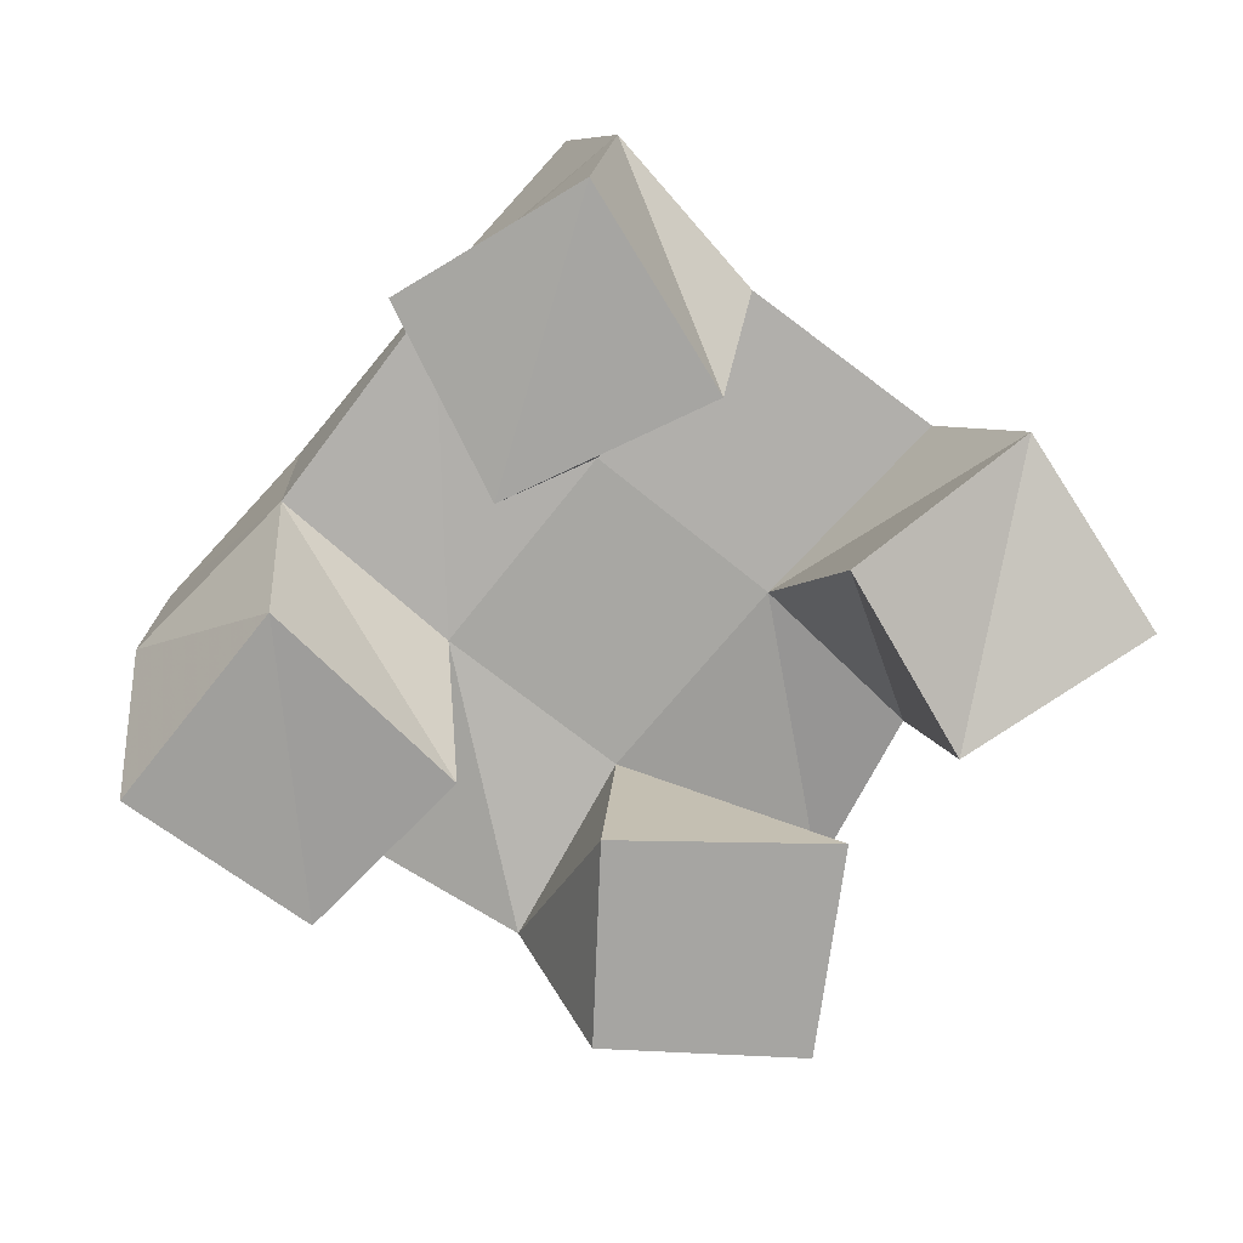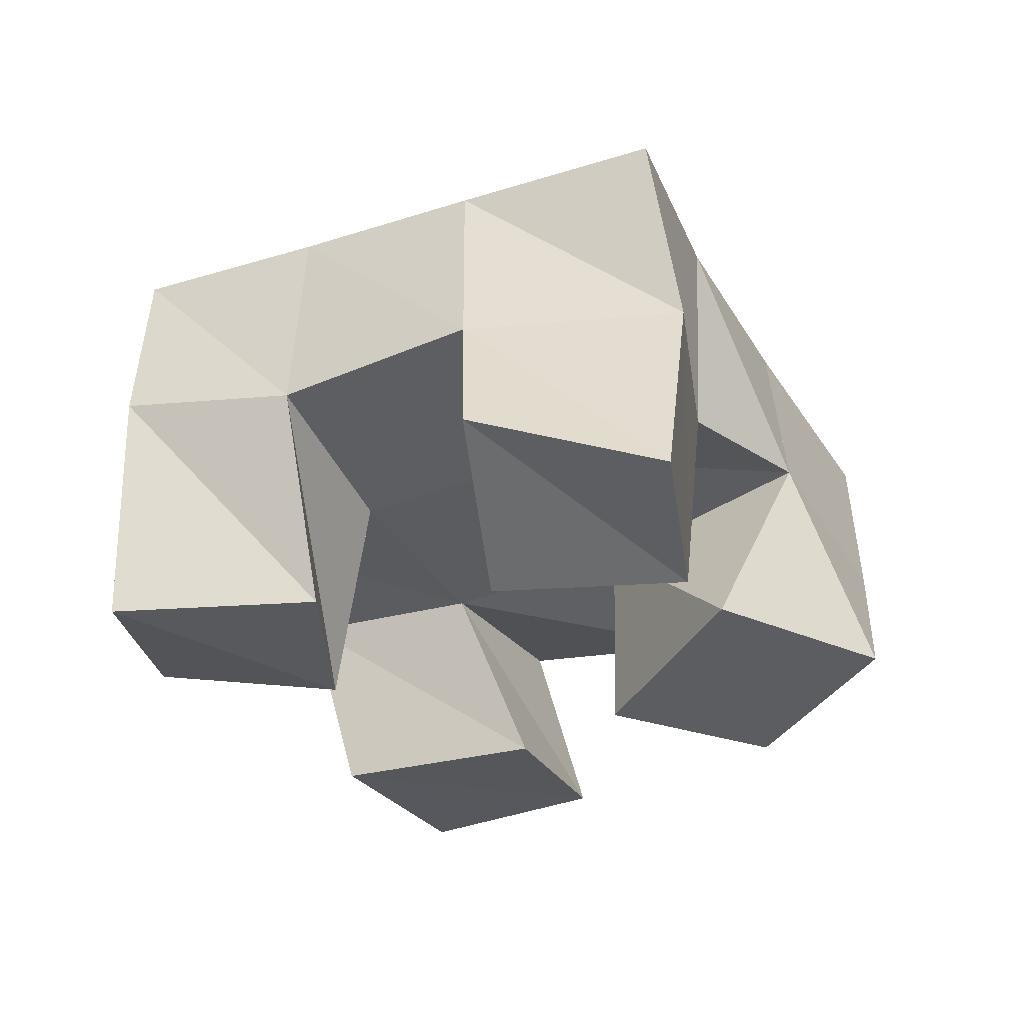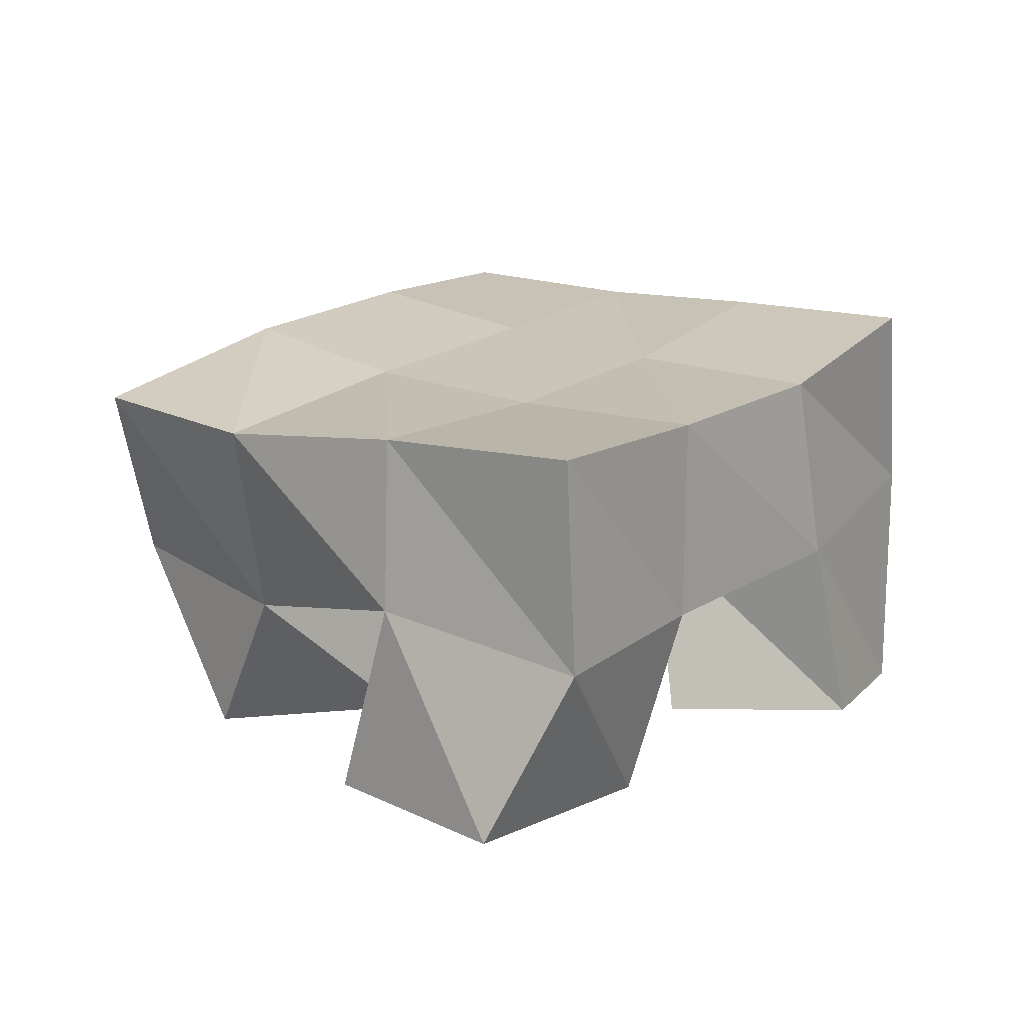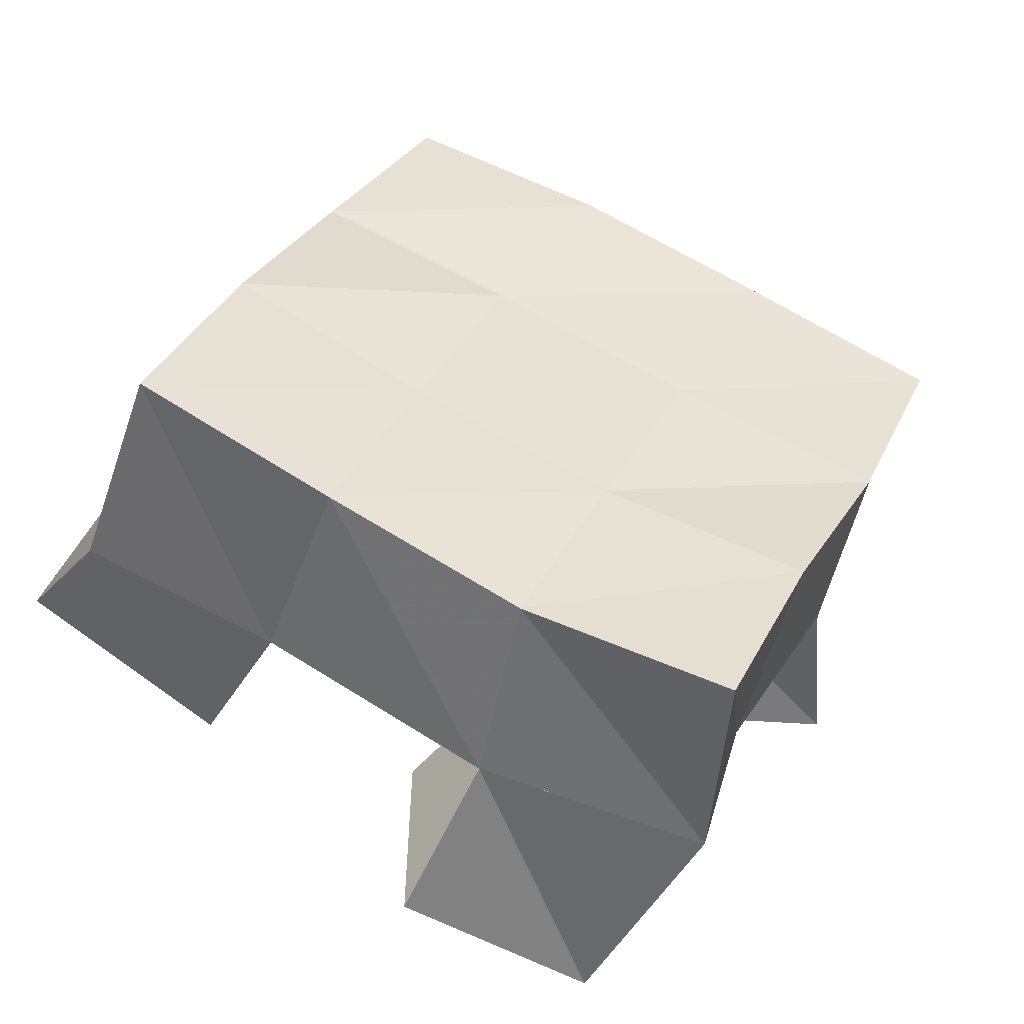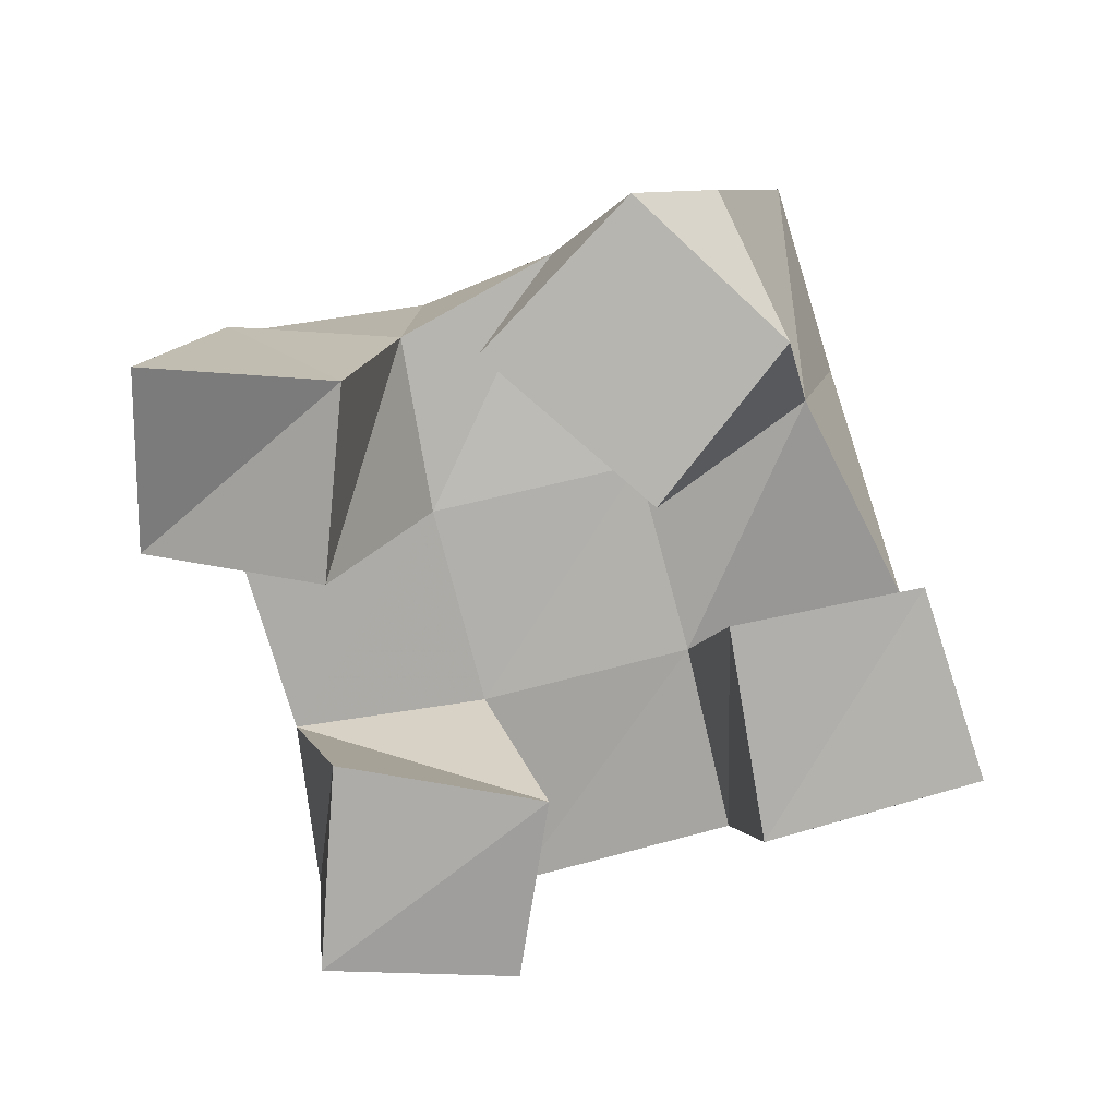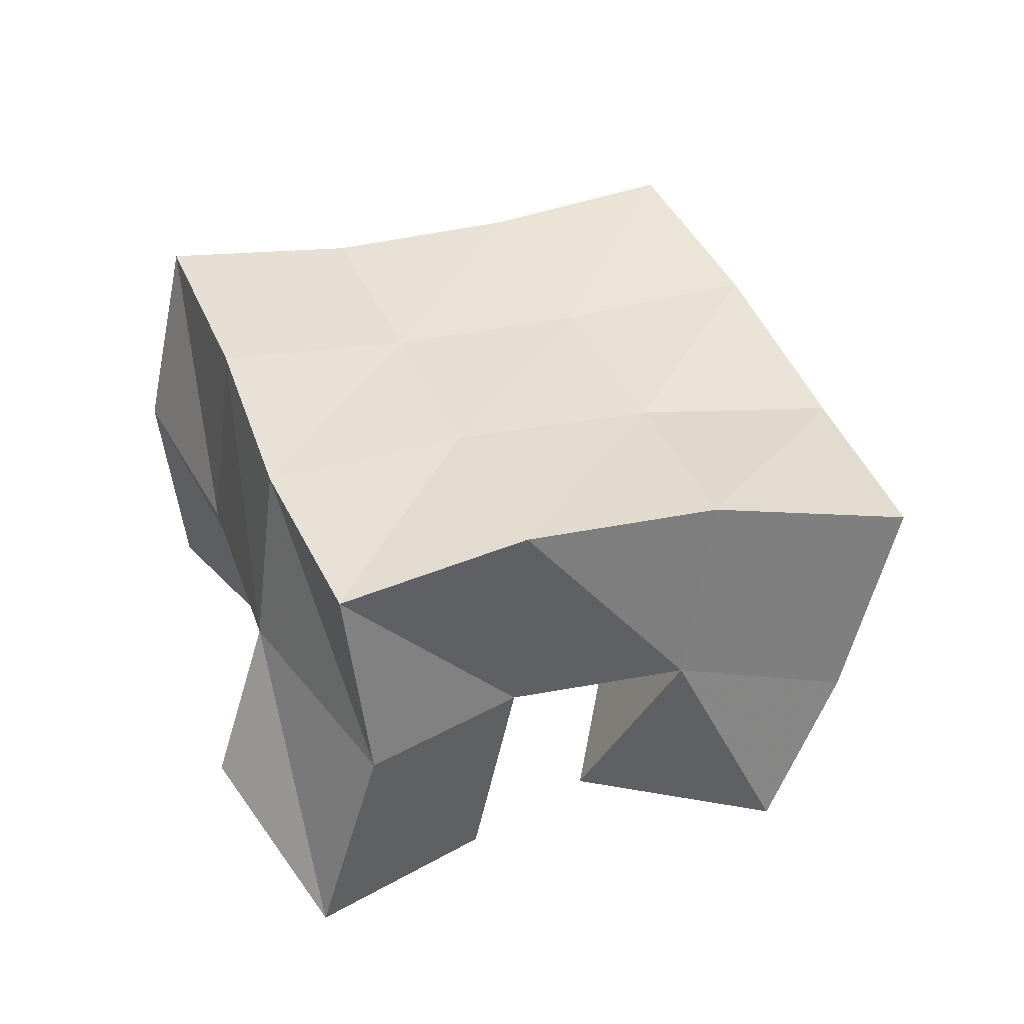
<metadata>
{"format":"obj","ext":"obj","renderer":"f3d","projection":"perspective","resolution":1024,"background":"white","views":[{"elev":-73.6,"azim":-155.9,"up":"+Y"},{"elev":-30.1,"azim":-90.2,"up":"+Y"},{"elev":14.8,"azim":104.7,"up":"+Y"},{"elev":-47.6,"azim":159.3,"up":"+Z"},{"elev":-77.4,"azim":-11.6,"up":"+Y"},{"elev":41.5,"azim":-46.7,"up":"+Y"}]}
</metadata>
<code>
v 3.692 0.1047 0.2185
v 3.707 0.1558 0.2245
v 3.7 0.1205 0.1717
v 3.717 0.1581 0.1711
v 3.74 0.1 0.2258
v 3.75 0.1518 0.2312
v 3.746 0.1 0.1781
v 3.766 0.1502 0.1897
v 3.84 0.1 0.1873
v 3.836 0.1442 0.169
v 3.859 0.1 0.1373
v 3.857 0.1458 0.1248
v 3.883 0.1029 0.205
v 3.887 0.1505 0.1924
v 3.907 0.1018 0.1621
v 3.901 0.1431 0.1419
v 3.77 0.1079 0.2369
v 3.783 0.1566 0.2587
v 3.817 0.1 0.2114
v 3.814 0.1473 0.2123
v 3.797 0.1071 0.2801
v 3.819 0.1423 0.283
v 3.839 0.1 0.255
v 3.85 0.1376 0.2378
v 3.755 0.1021 0.1346
v 3.742 0.1548 0.1257
v 3.762 0.1027 0.08286
v 3.756 0.1602 0.08305
v 3.807 0.1028 0.1359
v 3.788 0.1475 0.1449
v 3.809 0.1076 0.08905
v 3.806 0.1507 0.09753
v 3.706 0.206 0.2168
v 3.726 0.2047 0.1708
v 3.752 0.2061 0.2334
v 3.773 0.2006 0.1902
v 3.795 0.2014 0.2561
v 3.818 0.1954 0.2139
v 3.838 0.1886 0.2839
v 3.861 0.1864 0.2406
v 3.749 0.2069 0.1285
v 3.793 0.1979 0.1482
v 3.838 0.1934 0.1698
v 3.883 0.1923 0.1924
v 3.77 0.2076 0.08389
v 3.814 0.1969 0.1028
v 3.858 0.1943 0.1242
v 3.903 0.1947 0.1435
f 1 2 4
f 3 1 4
f 2 6 8
f 4 2 8
f 6 5 7
f 8 6 7
f 5 1 3
f 7 5 3
f 8 7 3
f 4 8 3
f 2 1 5
f 6 2 5
f 9 10 12
f 11 9 12
f 10 14 16
f 12 10 16
f 14 13 15
f 16 14 15
f 13 9 11
f 15 13 11
f 16 15 11
f 12 16 11
f 10 9 13
f 14 10 13
f 17 18 20
f 19 17 20
f 18 22 24
f 20 18 24
f 22 21 23
f 24 22 23
f 21 17 19
f 23 21 19
f 24 23 19
f 20 24 19
f 18 17 21
f 22 18 21
f 25 26 28
f 27 25 28
f 26 30 32
f 28 26 32
f 30 29 31
f 32 30 31
f 29 25 27
f 31 29 27
f 32 31 27
f 28 32 27
f 26 25 29
f 30 26 29
f 2 33 34
f 4 2 34
f 33 35 36
f 34 33 36
f 35 6 8
f 36 35 8
f 6 2 4
f 8 6 4
f 36 8 4
f 34 36 4
f 33 2 6
f 35 33 6
f 6 35 36
f 8 6 36
f 35 37 38
f 36 35 38
f 37 18 20
f 38 37 20
f 18 6 8
f 20 18 8
f 38 20 8
f 36 38 8
f 35 6 18
f 37 35 18
f 18 37 38
f 20 18 38
f 37 39 40
f 38 37 40
f 39 22 24
f 40 39 24
f 22 18 20
f 24 22 20
f 40 24 20
f 38 40 20
f 37 18 22
f 39 37 22
f 4 34 41
f 26 4 41
f 34 36 42
f 41 34 42
f 36 8 30
f 42 36 30
f 8 4 26
f 30 8 26
f 42 30 26
f 41 42 26
f 34 4 8
f 36 34 8
f 8 36 42
f 30 8 42
f 36 38 43
f 42 36 43
f 38 20 10
f 43 38 10
f 20 8 30
f 10 20 30
f 43 10 30
f 42 43 30
f 36 8 20
f 38 36 20
f 20 38 43
f 10 20 43
f 38 40 44
f 43 38 44
f 40 24 14
f 44 40 14
f 24 20 10
f 14 24 10
f 44 14 10
f 43 44 10
f 38 20 24
f 40 38 24
f 26 41 45
f 28 26 45
f 41 42 46
f 45 41 46
f 42 30 32
f 46 42 32
f 30 26 28
f 32 30 28
f 46 32 28
f 45 46 28
f 41 26 30
f 42 41 30
f 30 42 46
f 32 30 46
f 42 43 47
f 46 42 47
f 43 10 12
f 47 43 12
f 10 30 32
f 12 10 32
f 47 12 32
f 46 47 32
f 42 30 10
f 43 42 10
f 10 43 47
f 12 10 47
f 43 44 48
f 47 43 48
f 44 14 16
f 48 44 16
f 14 10 12
f 16 14 12
f 48 16 12
f 47 48 12
f 43 10 14
f 44 43 14

</code>
